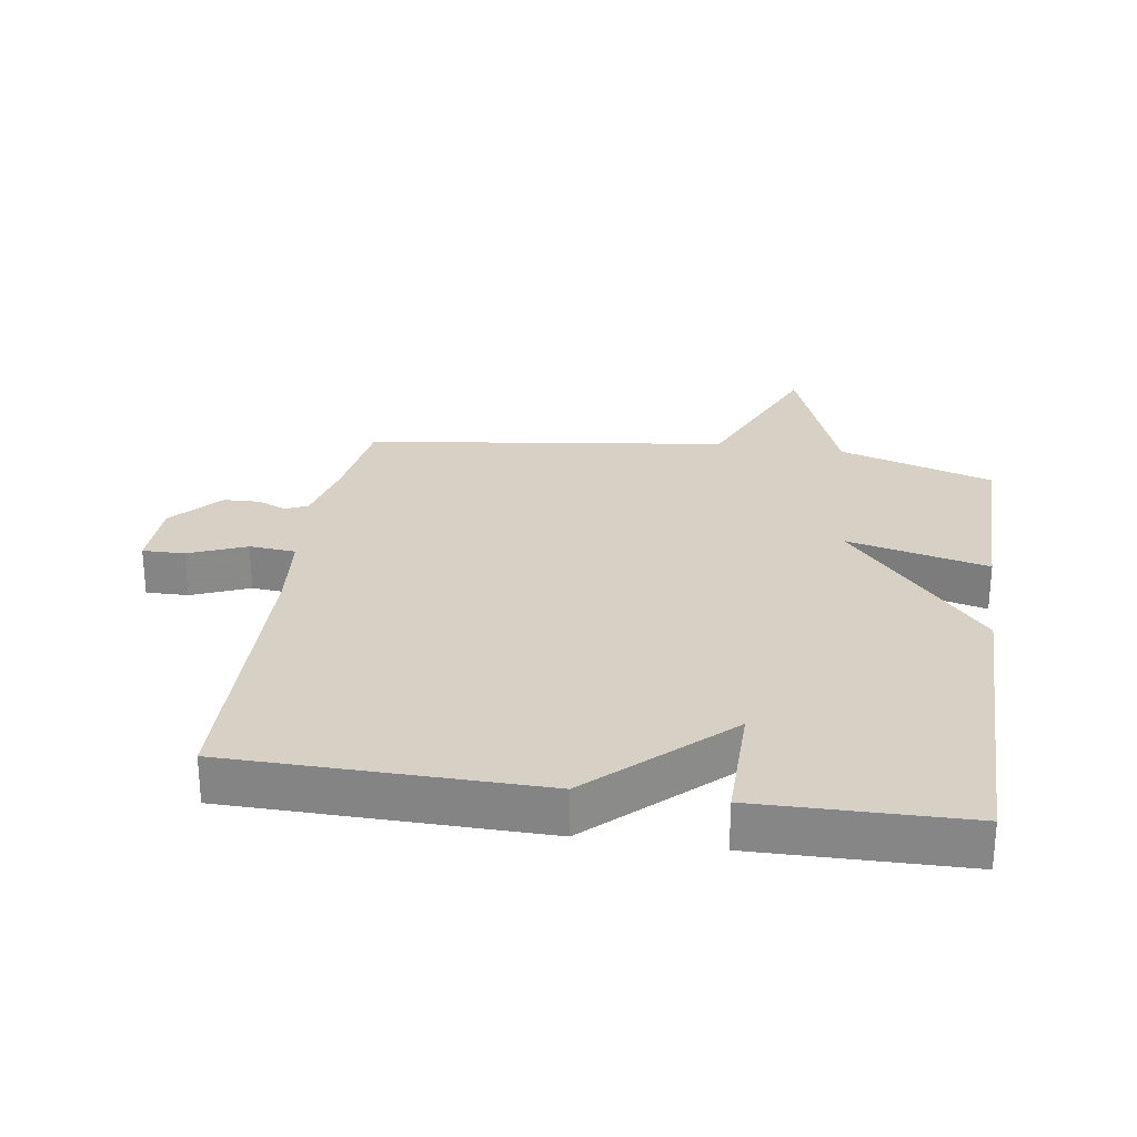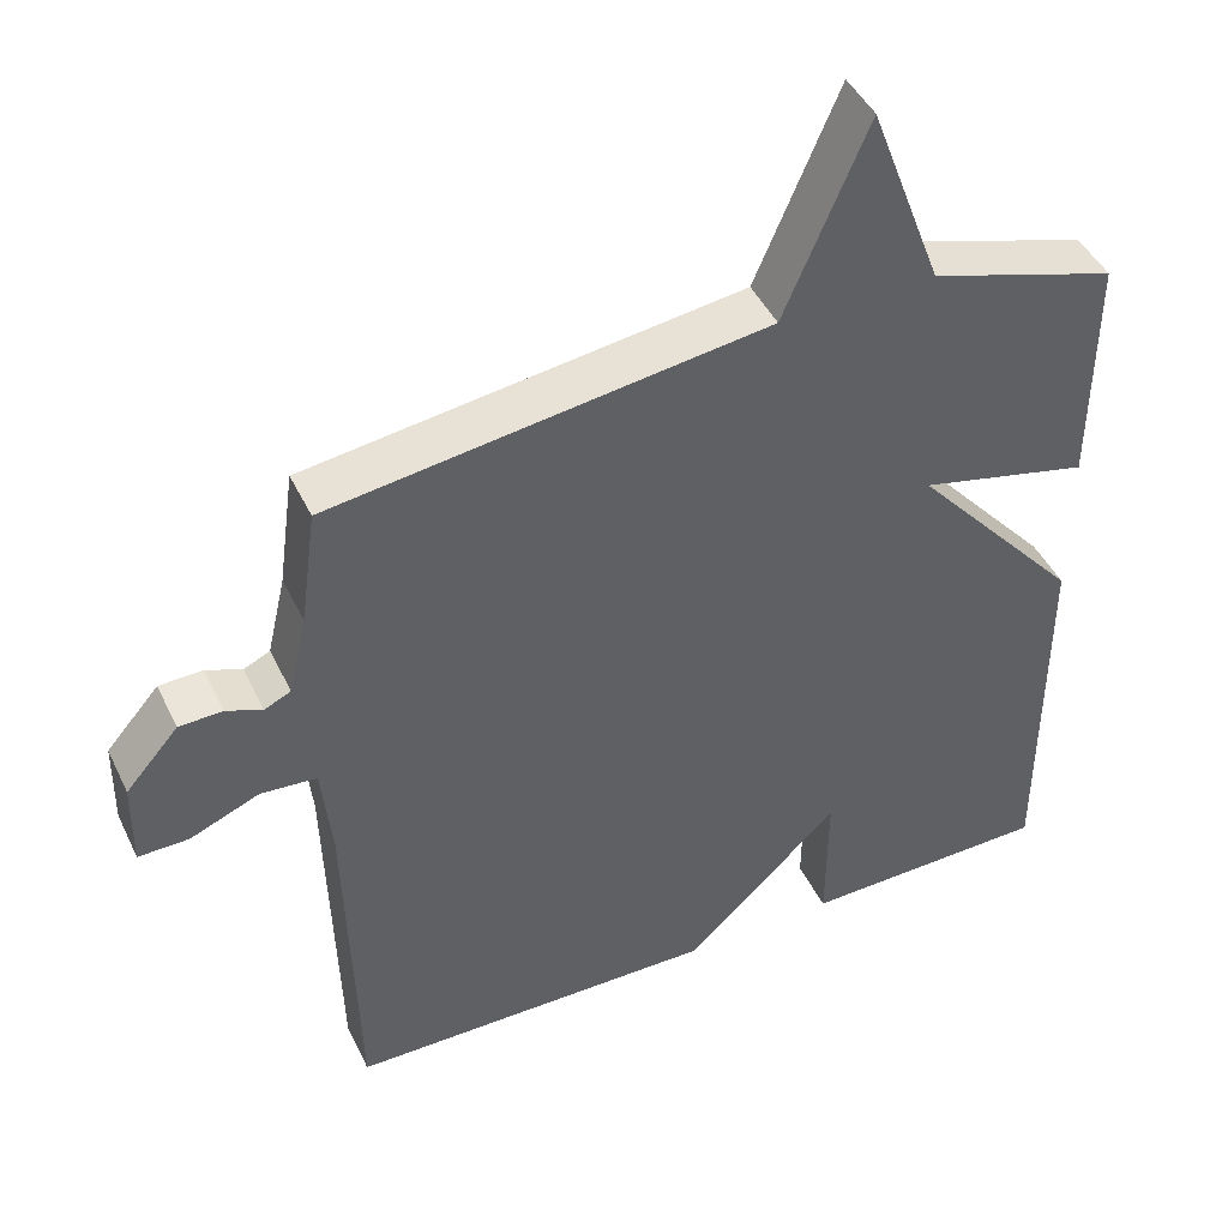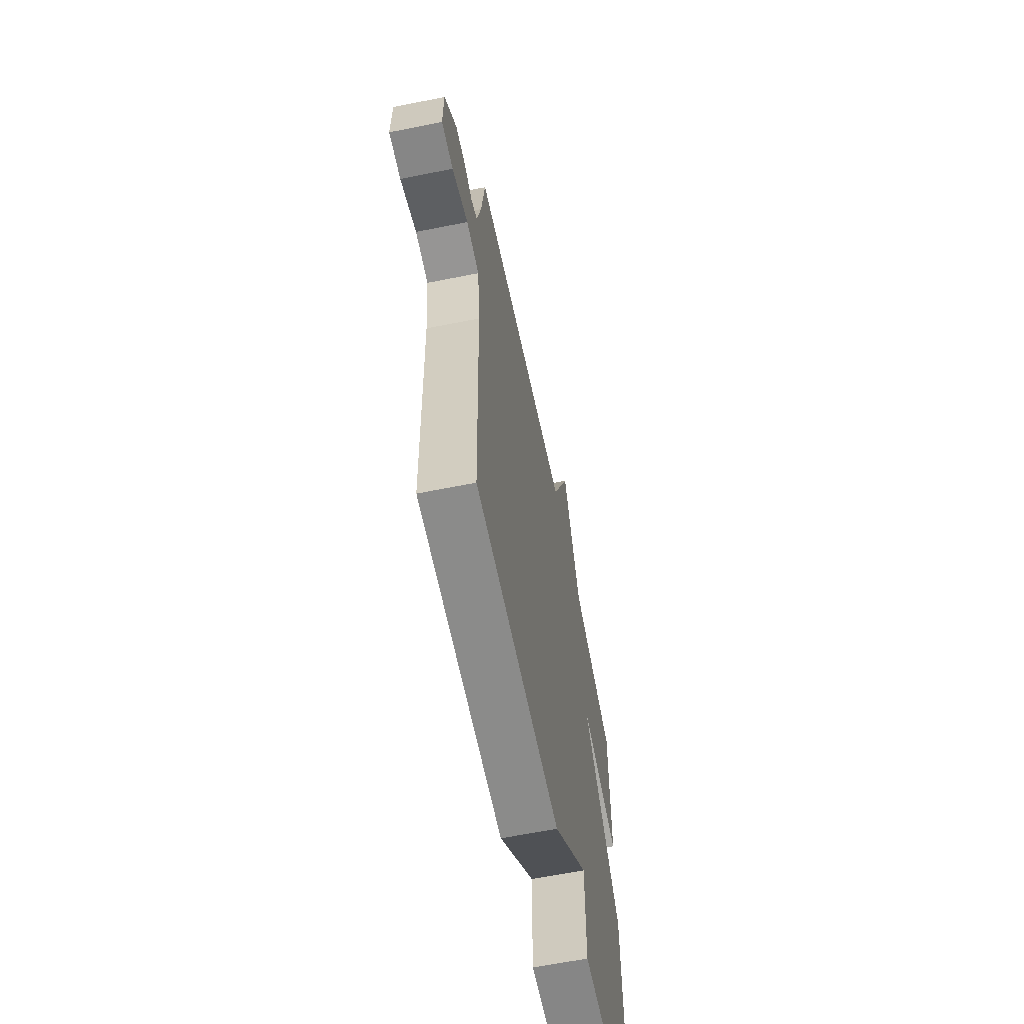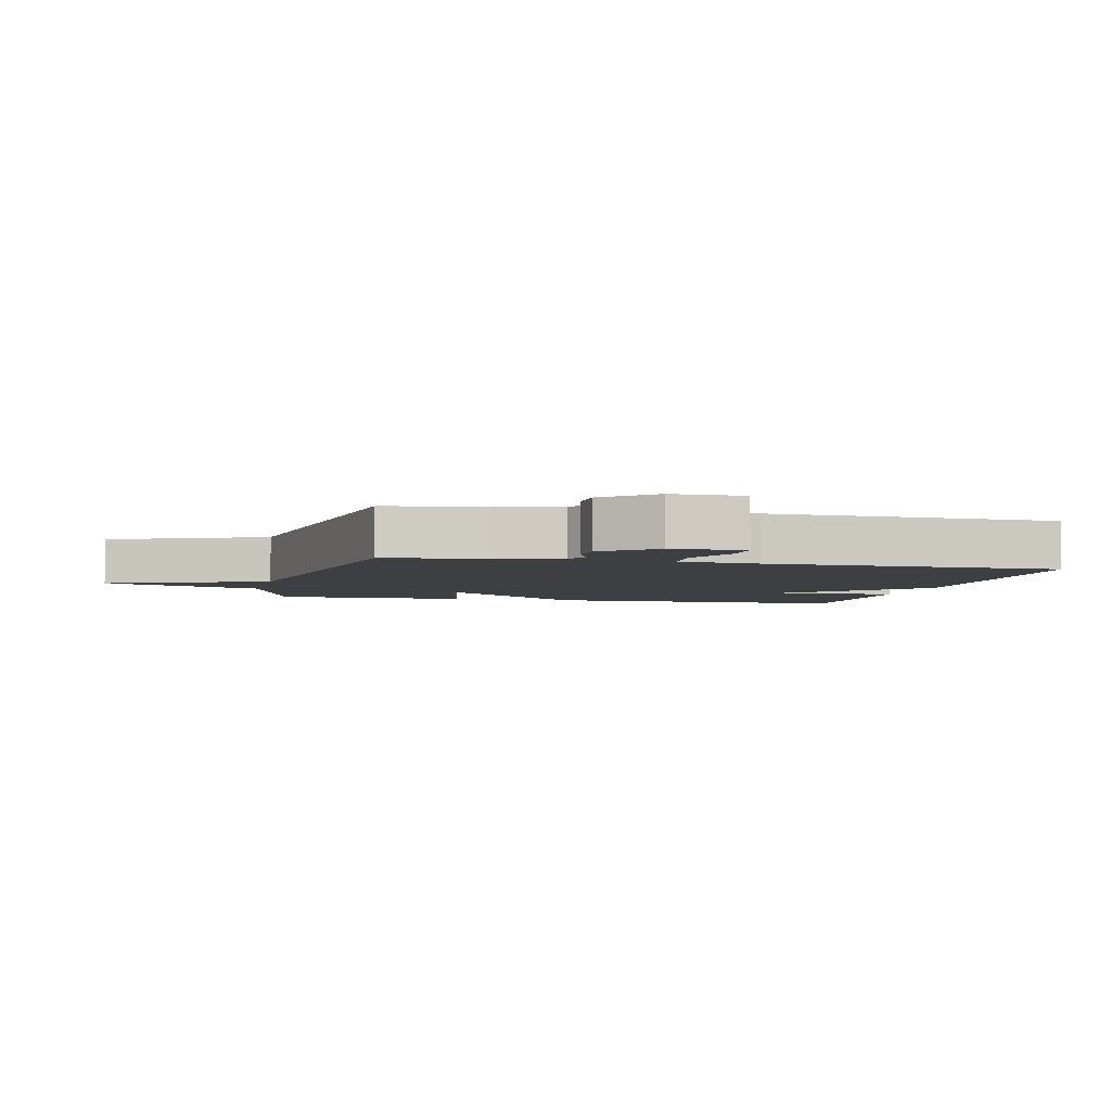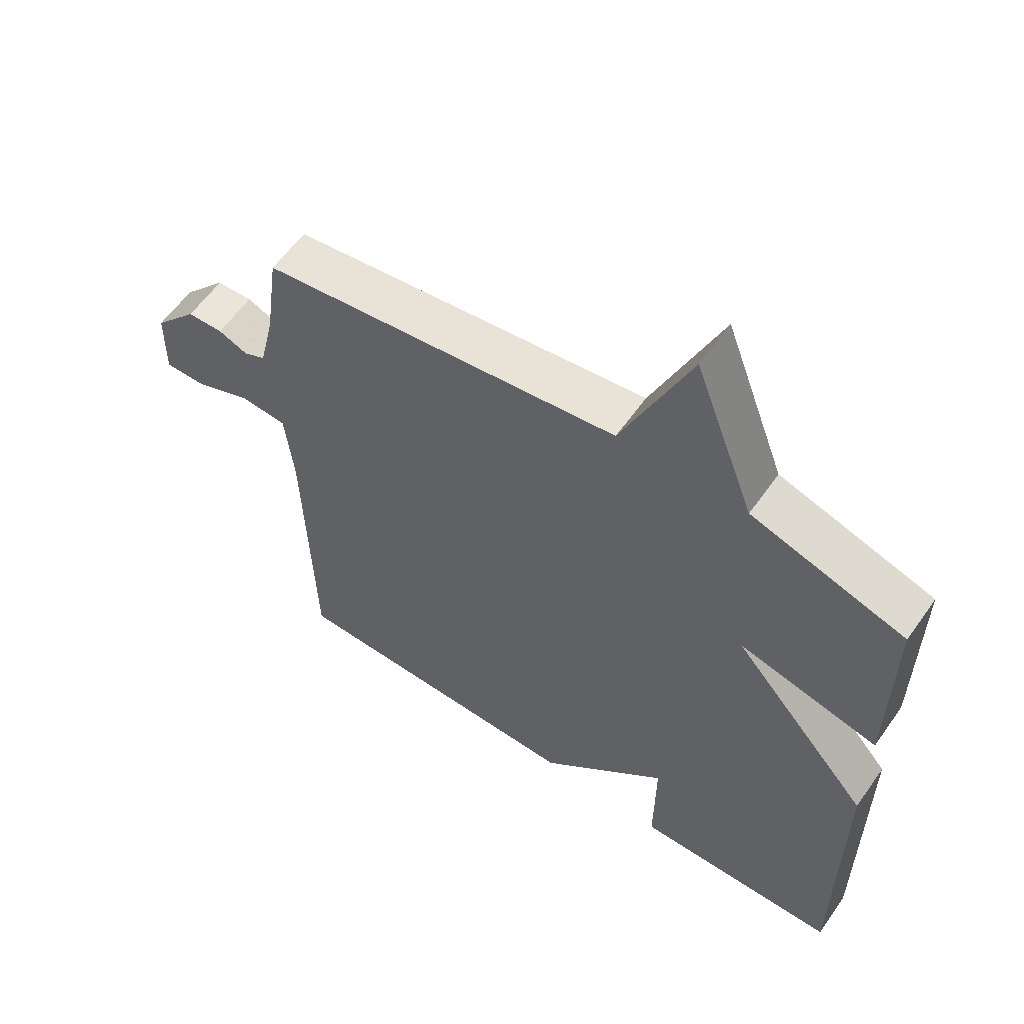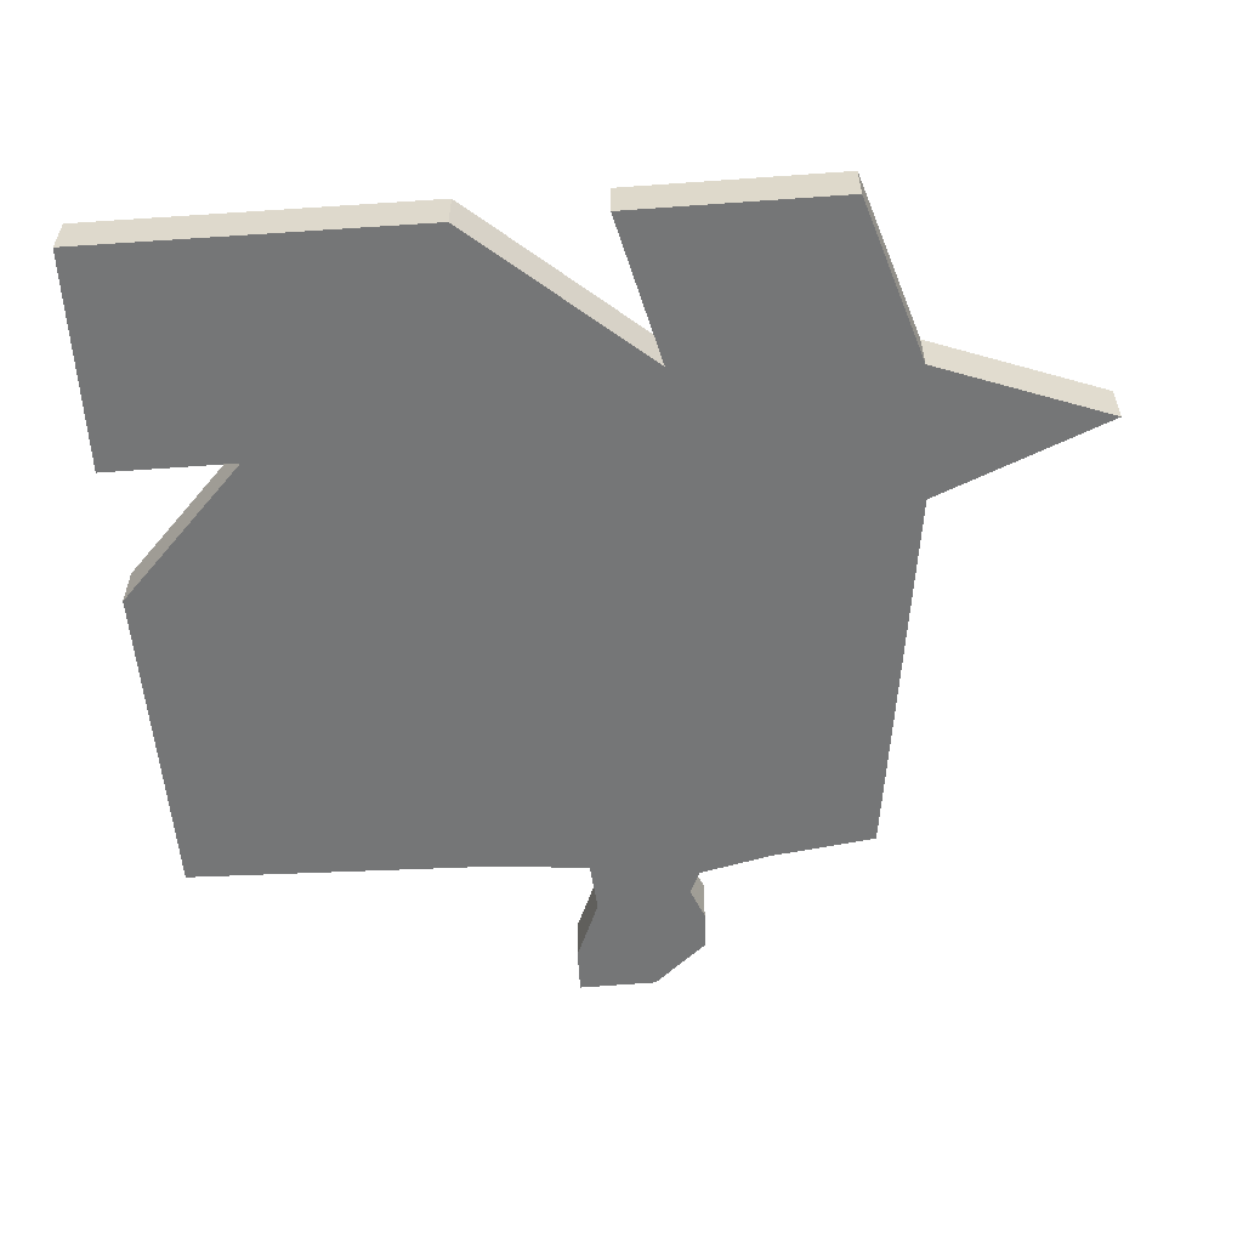
<metadata>
{"format":"obj","ext":"obj","renderer":"f3d","projection":"perspective","resolution":1024,"background":"white","views":[{"elev":26.8,"azim":-171.3,"up":"+Y"},{"elev":45.2,"azim":155.4,"up":"+Z"},{"elev":-63.0,"azim":101.5,"up":"+Z"},{"elev":-4.1,"azim":76.5,"up":"+Y"},{"elev":59.2,"azim":-145.0,"up":"+Z"},{"elev":-56.7,"azim":-85.9,"up":"+Y"}]}
</metadata>
<code>
v -0.5 0.07 -0.5
v -0.499 0.07 -0.008
v -0.28 0.07 0.245
v -0.499 0.07 0.192
v -0.5 0.07 0.5
v -0.26 0.07 0.576
v -0.166 0.07 0.827
v -0.06 0.07 0.576
v 0.5 0.07 0.5
v 0.521 0.07 0.348
v 0.545 0.07 0.244
v 0.579 0.07 0.228
v 0.625 0.07 0.247
v 0.681 0.07 0.245
v 0.749 0.07 0.167
v 0.751 0.07 0.054
v 0.686 0.07 0.055
v 0.597 0.07 0.092
v 0.525 0.07 0.086
v 0.512 0.07 -0.042
v 0.5 0.07 -0.5
v 0.022 0.07 -0.506
v -0.179 0.07 -0.315
v -0.178 0.07 -0.506
v -0.5 0 -0.5
v -0.499 0 -0.008
v -0.28 0 0.245
v -0.499 0 0.192
v -0.5 0 0.5
v -0.26 0 0.576
v -0.166 0 0.827
v -0.06 0 0.576
v 0.5 0 0.5
v 0.521 0 0.348
v 0.545 0 0.244
v 0.579 0 0.228
v 0.625 0 0.247
v 0.681 0 0.245
v 0.749 0 0.167
v 0.751 0 0.054
v 0.686 0 0.055
v 0.597 0 0.092
v 0.525 0 0.086
v 0.512 0 -0.042
v 0.5 0 -0.5
v 0.022 0 -0.506
v -0.179 0 -0.315
v -0.178 0 -0.506
f 1 2 3
f 24 1 3
f 23 24 3
f 22 23 3
f 21 22 3
f 20 21 3
f 19 20 3
f 18 19 3
f 16 17 18
f 15 16 18
f 14 15 18
f 13 14 18
f 12 13 18
f 11 12 18 3
f 10 11 3
f 8 9 10 3
f 6 7 8 3
f 3 4 5 6
f 27 26 25
f 27 25 48
f 27 48 47
f 27 47 46
f 27 46 45
f 27 45 44
f 27 44 43
f 27 43 42
f 42 41 40
f 42 40 39
f 42 39 38
f 42 38 37
f 42 37 36
f 27 42 36 35
f 27 35 34
f 27 34 33 32
f 27 32 31 30
f 30 29 28 27
f 1 25 26 2
f 2 26 27 3
f 3 27 28 4
f 4 28 29 5
f 5 29 30 6
f 6 30 31 7
f 7 31 32 8
f 8 32 33 9
f 9 33 34 10
f 10 34 35 11
f 11 35 36 12
f 12 36 37 13
f 13 37 38 14
f 14 38 39 15
f 15 39 40 16
f 16 40 41 17
f 17 41 42 18
f 18 42 43 19
f 19 43 44 20
f 20 44 45 21
f 21 45 46 22
f 22 46 47 23
f 23 47 48 24
f 24 48 25 1

</code>
